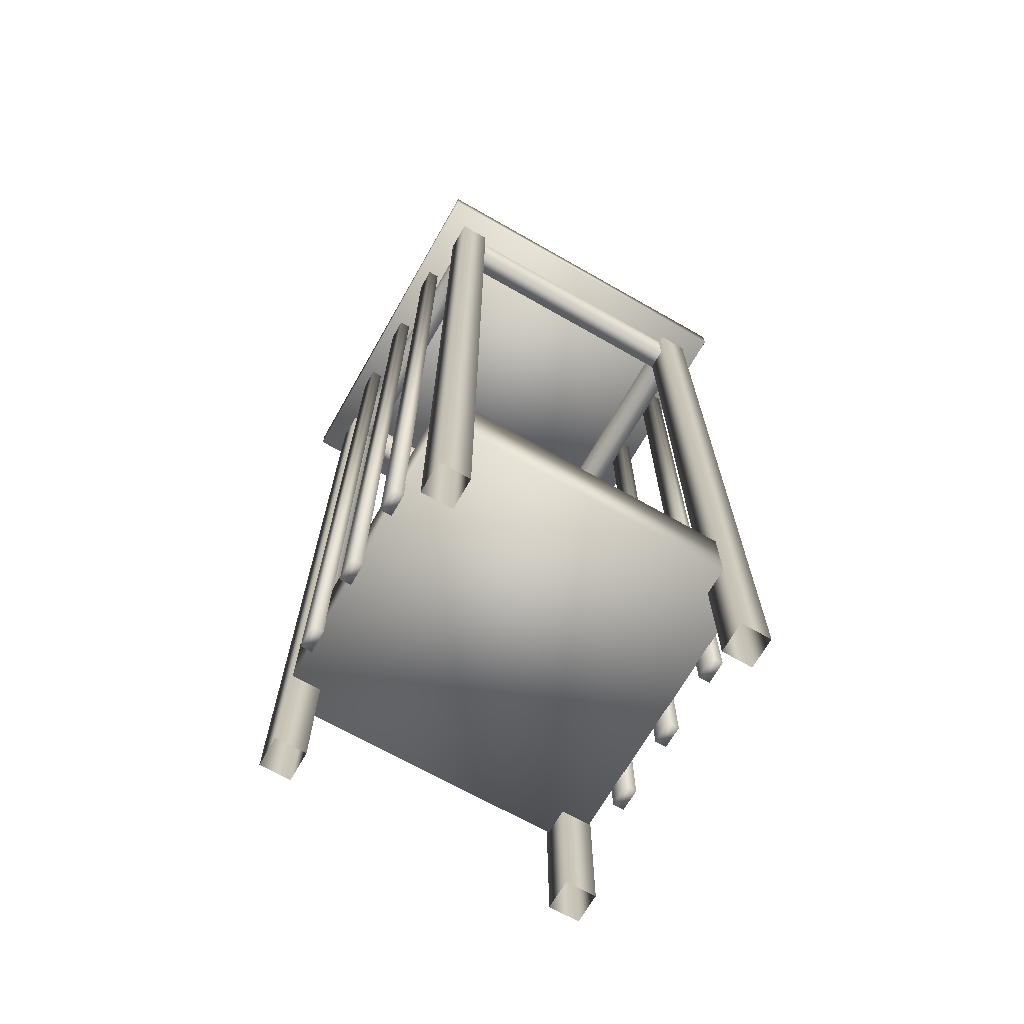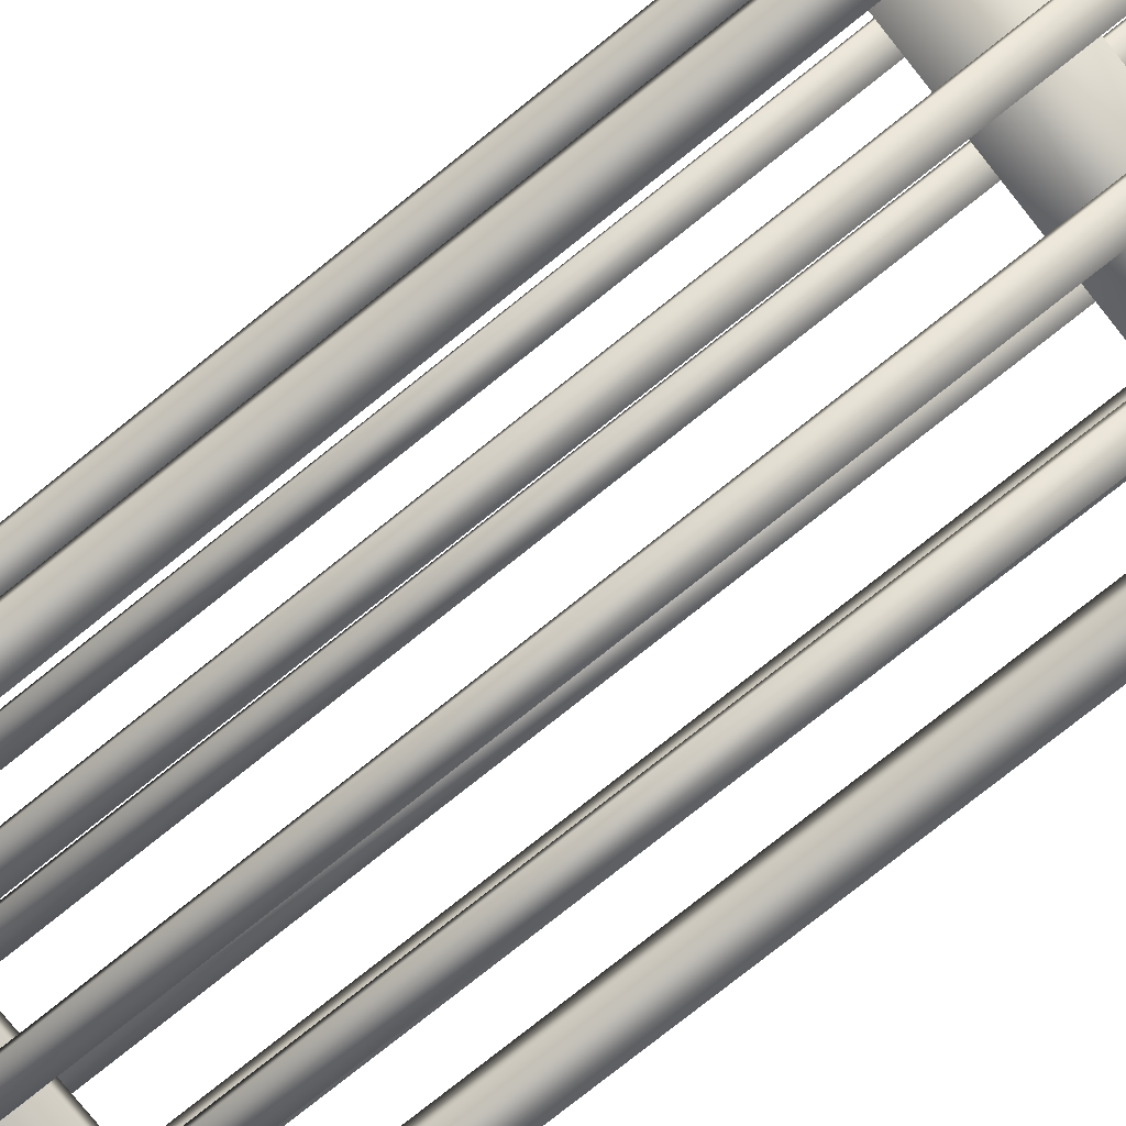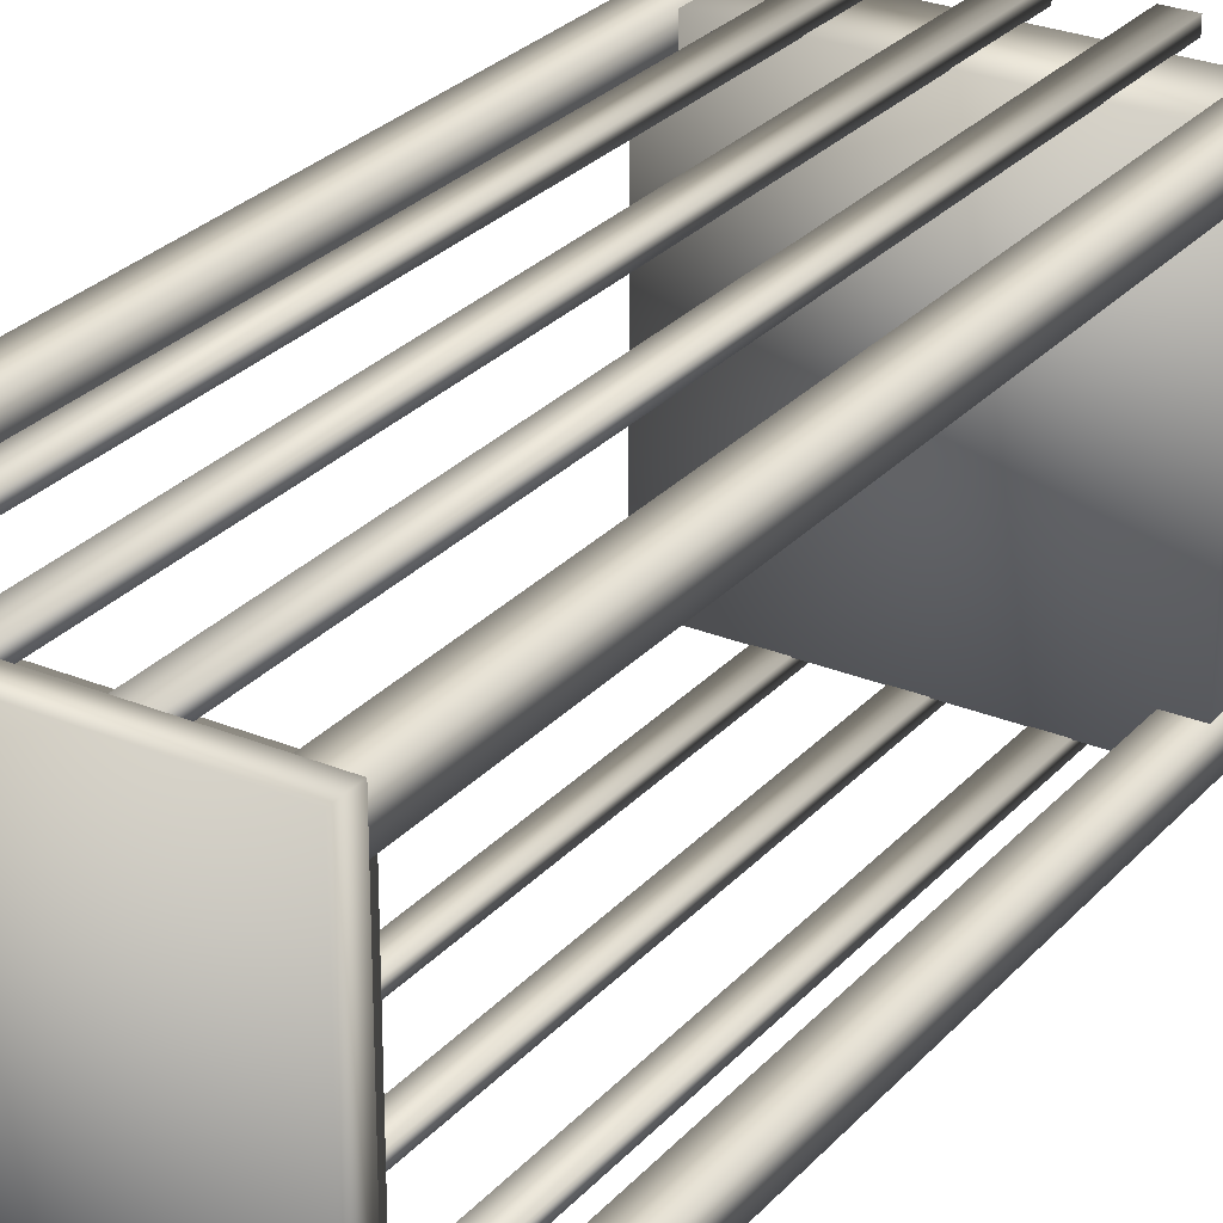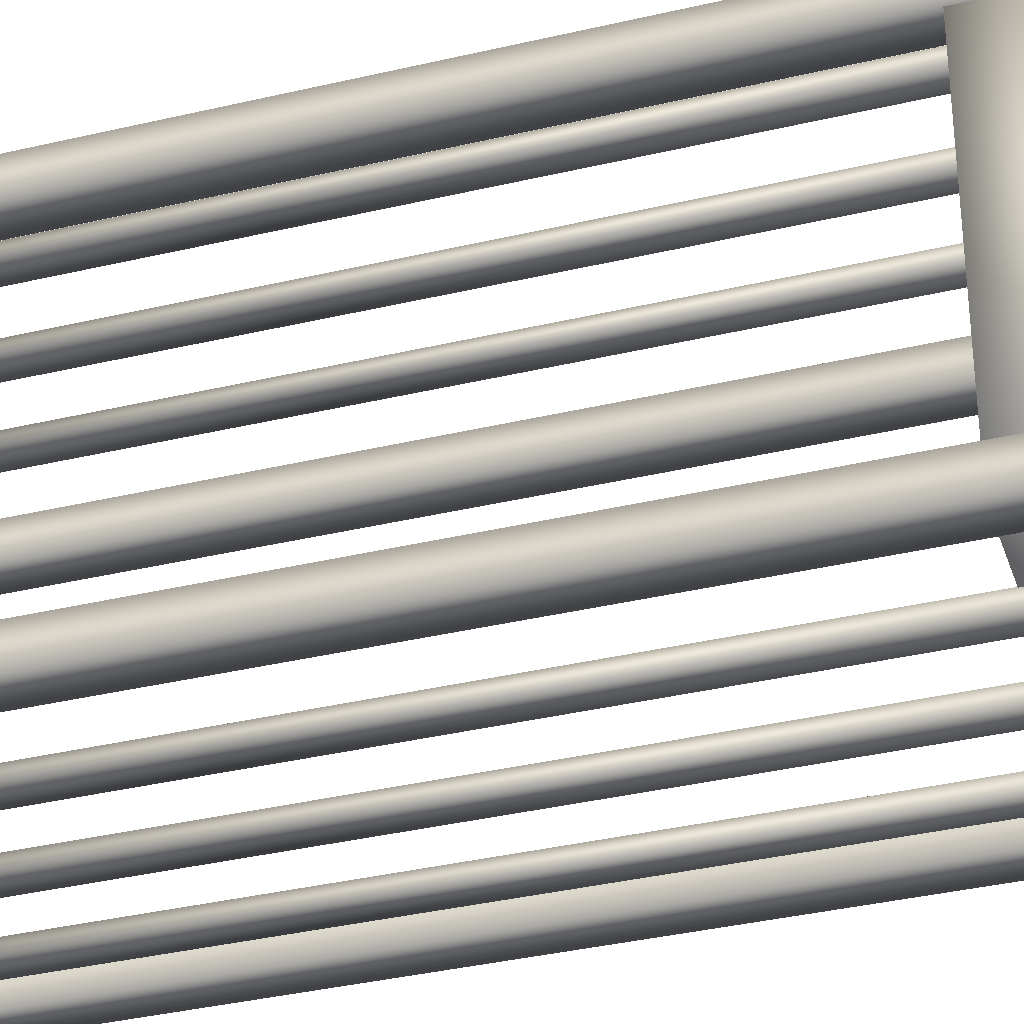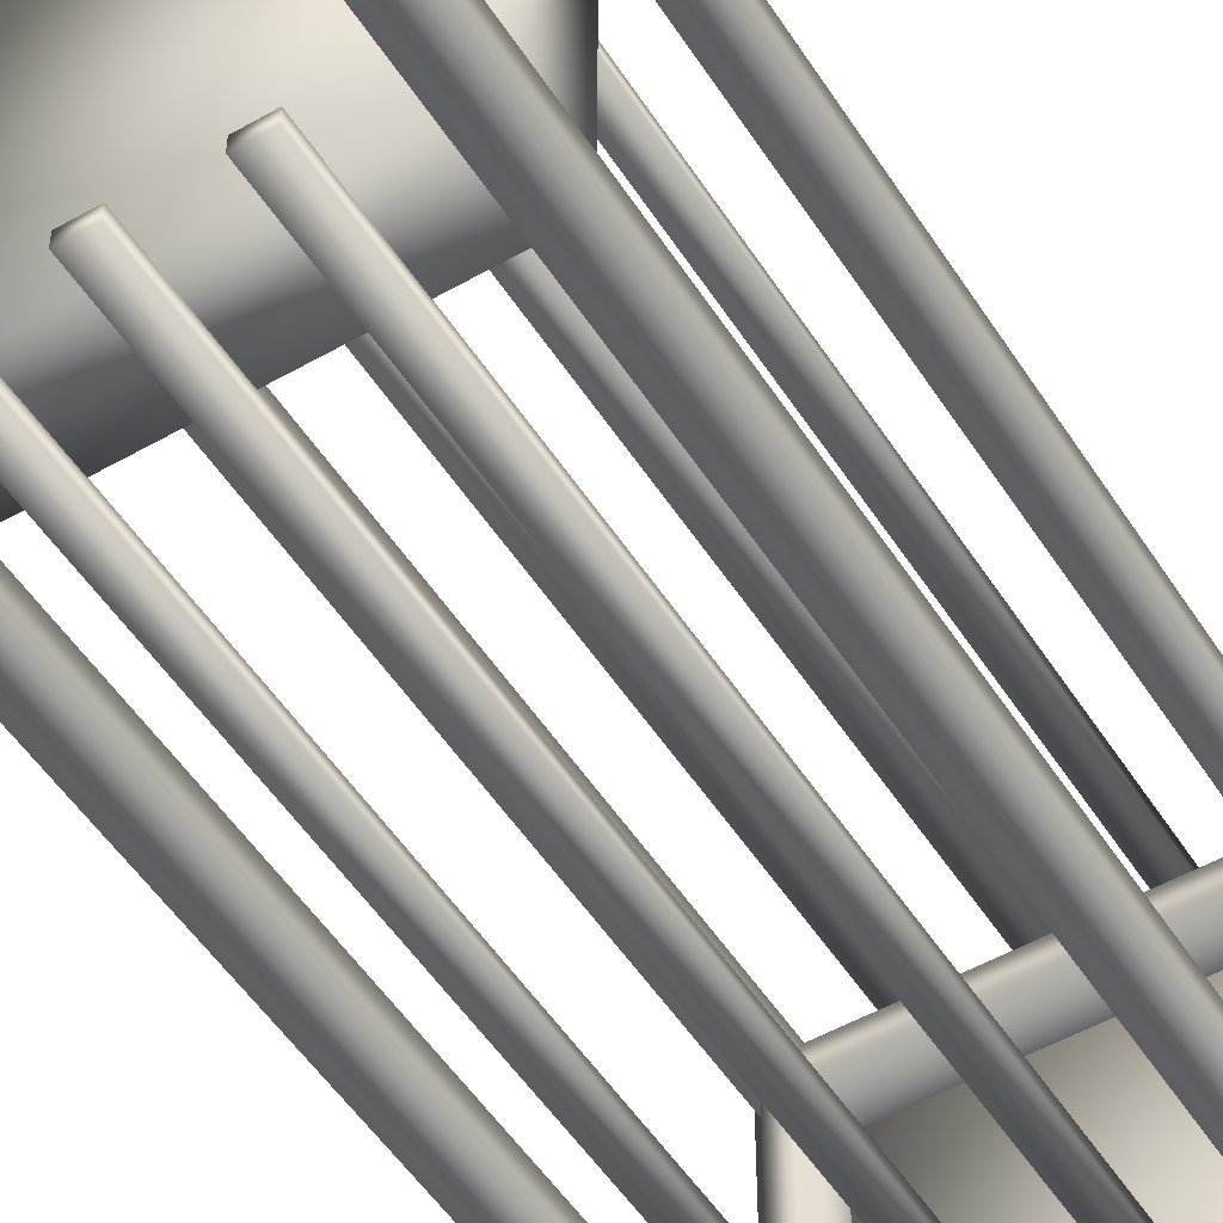
<metadata>
{"format":"obj","ext":"obj","renderer":"f3d","projection":"perspective","resolution":1024,"background":"white","views":[{"elev":-68.9,"azim":-119.7,"up":"+Y"},{"elev":-77.5,"azim":-51.4,"up":"+Z"},{"elev":27.6,"azim":-147.6,"up":"+Z"},{"elev":-36.0,"azim":-72.7,"up":"+Z"},{"elev":-51.5,"azim":31.8,"up":"+Z"}]}
</metadata>
<code>
v 0.2274 0.9512 0.3932
v 0.2274 0.1249 0.3932
v 0.2036 0.1249 0.3932
v 0.2036 0.9512 0.3932
v 0.2274 0.9512 0.3813
v 0.2274 0.1249 0.3813
v 0.2036 0.1249 0.3813
v 0.2036 0.9512 0.3813
v 0.148 0.9512 0.3932
v 0.148 0.1249 0.3932
v 0.1242 0.1249 0.3932
v 0.1242 0.9512 0.3932
v 0.1242 0.9512 0.3813
v 0.1242 0.1249 0.3813
v 0.148 0.1249 0.3813
v 0.148 0.9512 0.3813
v 0.3067 0.9512 0.3932
v 0.3067 0.1249 0.3932
v 0.2829 0.1249 0.3932
v 0.2829 0.9512 0.3932
v 0.2829 0.9512 0.3813
v 0.2829 0.1249 0.3813
v 0.3067 0.1249 0.3813
v 0.3067 0.9512 0.3813
v 0.2274 0.9512 0.03776
v 0.2274 0.1249 0.03776
v 0.2036 0.1249 0.03776
v 0.2036 0.9512 0.03776
v 0.2036 0.9512 0.04966
v 0.2036 0.1249 0.04966
v 0.2274 0.1249 0.04966
v 0.2274 0.9512 0.04966
v 0.148 0.9512 0.03776
v 0.148 0.1249 0.03776
v 0.1242 0.1249 0.03776
v 0.1242 0.9512 0.03776
v 0.1242 0.9512 0.04966
v 0.1242 0.1249 0.04966
v 0.148 0.1249 0.04966
v 0.148 0.9512 0.04966
v 0.3067 0.9512 0.03776
v 0.3067 0.1249 0.03776
v 0.2829 0.1249 0.03776
v 0.2829 0.9512 0.03776
v 0.2829 0.9512 0.04966
v 0.2829 0.1249 0.04966
v 0.3067 0.1249 0.04966
v 0.3067 0.9512 0.04966
v 0.3752 0.951 0.3515
v 0.3752 0.9033 0.3515
v 0.3514 0.9033 0.3515
v 0.3514 0.951 0.3515
v 0.3752 0.951 0.07928
v 0.3752 0.9033 0.07928
v 0.3514 0.9033 0.07928
v 0.3514 0.951 0.07928
v 0.07958 0.951 0.3515
v 0.07958 0.9033 0.3515
v 0.05577 0.9033 0.3515
v 0.05577 0.951 0.3515
v 0.05577 0.951 0.07928
v 0.05577 0.9033 0.07928
v 0.07958 0.9033 0.07928
v 0.07958 0.951 0.07928
v 0.07941 0.951 0.3753
v 0.07941 0.9033 0.3753
v 0.07941 0.9033 0.3515
v 0.07941 0.951 0.3515
v 0.3516 0.951 0.3515
v 0.3516 0.9033 0.3515
v 0.3516 0.9033 0.3753
v 0.3516 0.951 0.3753
v 0.07941 0.951 0.07945
v 0.07941 0.9033 0.07945
v 0.0794 0.9033 0.05565
v 0.0794 0.951 0.05565
v 0.3516 0.951 0.05564
v 0.3516 0.9033 0.05564
v 0.3516 0.9033 0.07945
v 0.3516 0.951 0.07945
v 0.3835 0.9517 0.07913
v 0.3835 0.025 0.07913
v 0.3518 0.025 0.07913
v 0.3518 0.9517 0.07913
v 0.3835 0.9517 0.04739
v 0.3835 0.025 0.04739
v 0.3518 0.025 0.04739
v 0.3518 0.9517 0.04739
v 0.04742 0.9517 0.07939
v 0.04742 0.025 0.07939
v 0.07917 0.025 0.07939
v 0.07917 0.9517 0.07939
v 0.07917 0.9517 0.04764
v 0.07917 0.025 0.04764
v 0.04742 0.025 0.04764
v 0.04742 0.9517 0.04764
v 0.3835 0.9517 0.3833
v 0.3835 0.025 0.3833
v 0.3518 0.025 0.3833
v 0.3518 0.9517 0.3833
v 0.3518 0.9517 0.3516
v 0.3518 0.025 0.3516
v 0.3835 0.025 0.3516
v 0.3835 0.9517 0.3516
v 0.07917 0.9517 0.3836
v 0.07917 0.025 0.3836
v 0.04742 0.025 0.3836
v 0.04742 0.9517 0.3836
v 0.04742 0.9517 0.3518
v 0.04742 0.025 0.3518
v 0.07917 0.025 0.3518
v 0.07917 0.9517 0.3518
v 0.3797 0.1535 0.3818
v 0.3797 0.2249 0.3818
v 0.3797 0.2249 0.04916
v 0.3797 0.1535 0.04916
v 0.0512 0.2249 0.04916
v 0.0512 0.1535 0.04916
v 0.0512 0.2249 0.3818
v 0.0512 0.1535 0.3818
v 0.4059 0.9512 0.406
v 0.406 0.9512 0.025
v 0.025 0.9512 0.025
v 0.025 0.9512 0.4059
v 0.4059 0.975 0.406
v 0.406 0.975 0.025
v 0.025 0.975 0.025
v 0.025 0.975 0.4059
f 3 2 1
f 4 3 1
f 6 7 8
f 5 6 8
f 7 3 4
f 8 7 4
f 4 1 5
f 8 4 5
f 2 6 5
f 1 2 5
f 7 6 2
f 3 7 2
f 11 10 9
f 12 11 9
f 15 14 13
f 16 15 13
f 14 11 12
f 13 14 12
f 12 9 16
f 13 12 16
f 10 15 16
f 9 10 16
f 14 15 10
f 11 14 10
f 19 18 17
f 20 19 17
f 23 22 21
f 24 23 21
f 22 19 20
f 21 22 20
f 20 17 24
f 21 20 24
f 18 23 24
f 17 18 24
f 22 23 18
f 19 22 18
f 26 27 28
f 25 26 28
f 30 31 32
f 29 30 32
f 27 30 29
f 28 27 29
f 25 28 29
f 32 25 29
f 31 26 25
f 32 31 25
f 31 30 27
f 26 31 27
f 34 35 36
f 33 34 36
f 38 39 40
f 37 38 40
f 35 38 37
f 36 35 37
f 33 36 37
f 40 33 37
f 39 34 33
f 40 39 33
f 39 38 35
f 34 39 35
f 42 43 44
f 41 42 44
f 46 47 48
f 45 46 48
f 43 46 45
f 44 43 45
f 41 44 45
f 48 41 45
f 47 42 41
f 48 47 41
f 47 46 43
f 42 47 43
f 55 51 52
f 56 55 52
f 50 54 53
f 49 50 53
f 55 54 50
f 51 55 50
f 62 59 60
f 61 62 60
f 58 63 64
f 57 58 64
f 62 63 58
f 59 62 58
f 70 67 68
f 69 70 68
f 66 71 72
f 65 66 72
f 70 71 66
f 67 70 66
f 78 75 76
f 77 78 76
f 74 79 80
f 73 74 80
f 78 79 74
f 75 78 74
f 83 82 81
f 84 83 81
f 86 87 88
f 85 86 88
f 87 83 84
f 88 87 84
f 82 86 85
f 81 82 85
f 90 91 92
f 89 90 92
f 94 95 96
f 93 94 96
f 91 94 93
f 92 91 93
f 95 90 89
f 96 95 89
f 99 98 97
f 100 99 97
f 103 102 101
f 104 103 101
f 102 99 100
f 101 102 100
f 98 103 104
f 97 98 104
f 107 106 105
f 108 107 105
f 111 110 109
f 112 111 109
f 106 111 112
f 105 106 112
f 110 107 108
f 109 110 108
f 115 114 113
f 116 115 113
f 117 115 116
f 118 117 116
f 119 117 118
f 120 119 118
f 114 119 120
f 113 114 120
f 114 115 117
f 119 114 117
f 120 118 116
f 113 120 116
f 123 122 121
f 124 123 121
f 126 127 128
f 125 126 128
f 126 125 121
f 122 126 121
f 127 126 122
f 123 127 122
f 128 127 123
f 124 128 123
f 125 128 124
f 121 125 124

</code>
